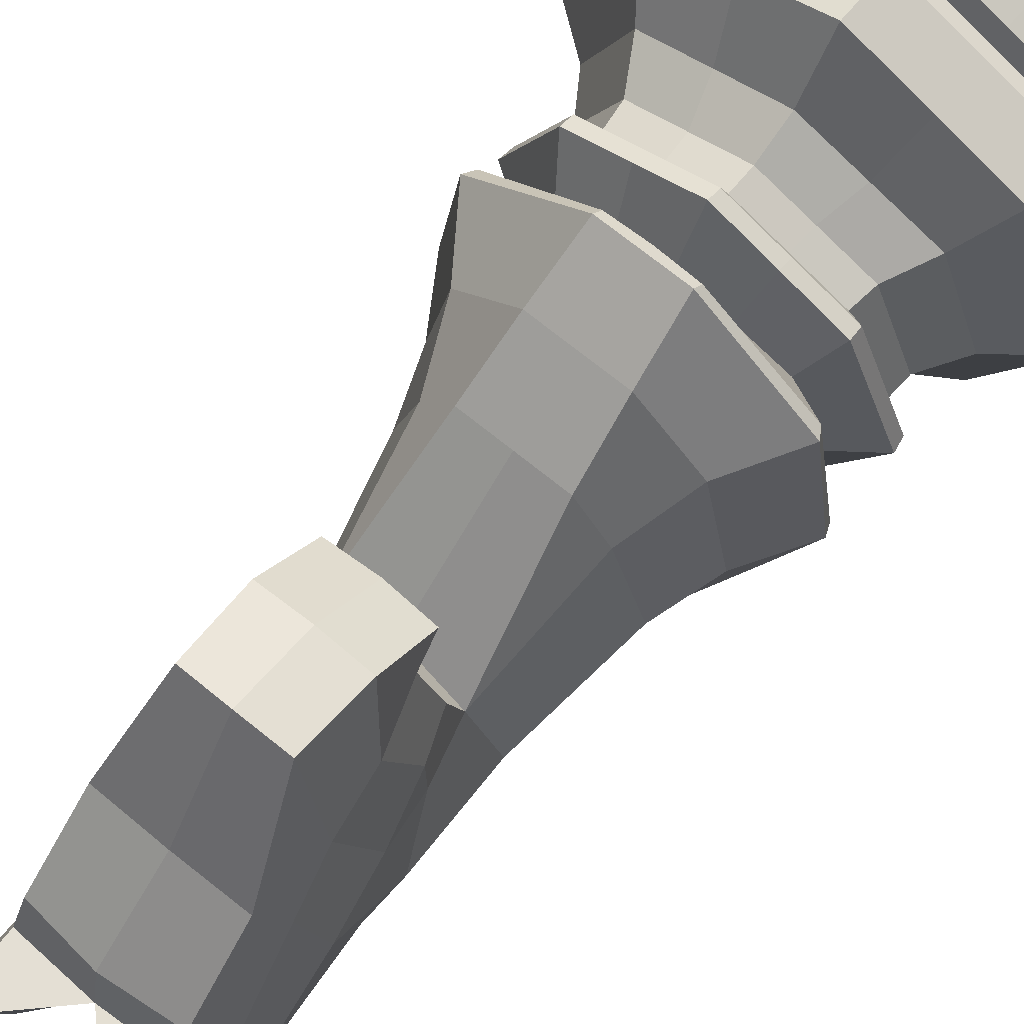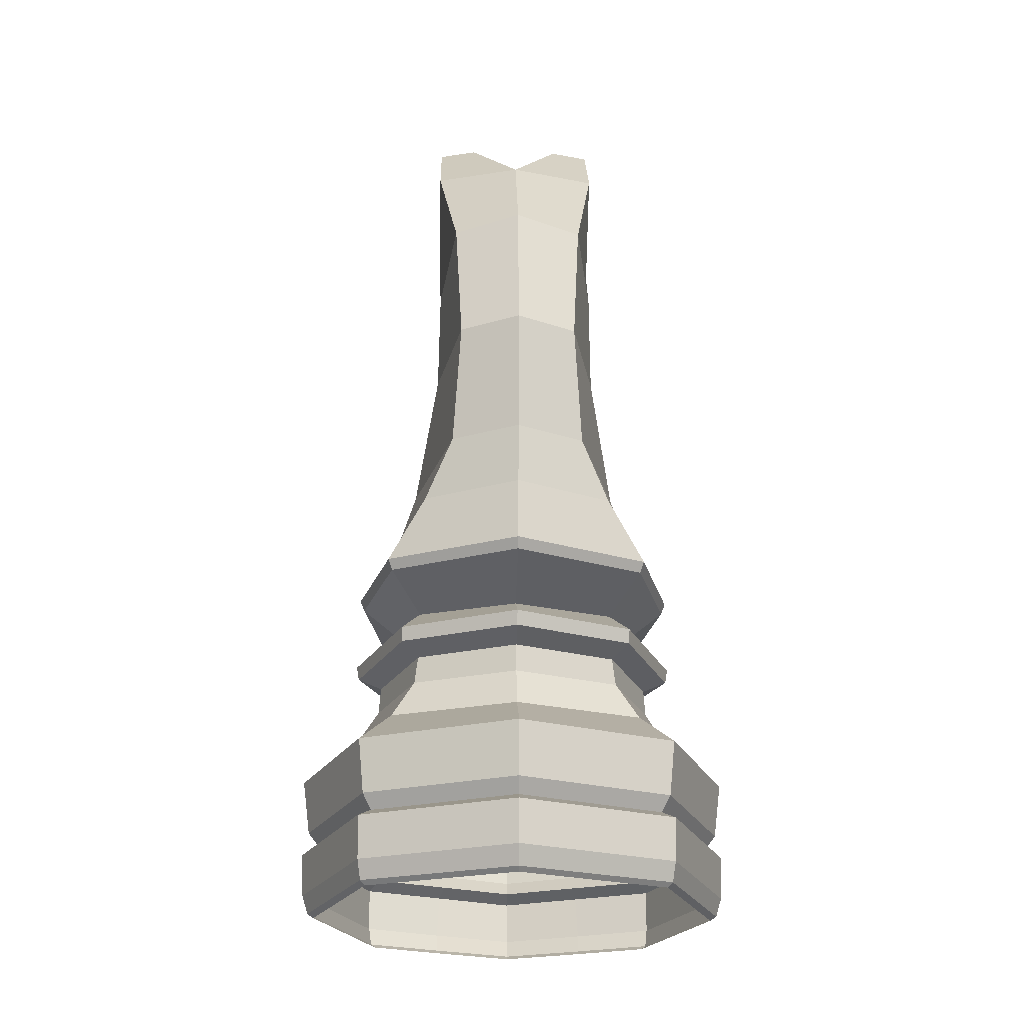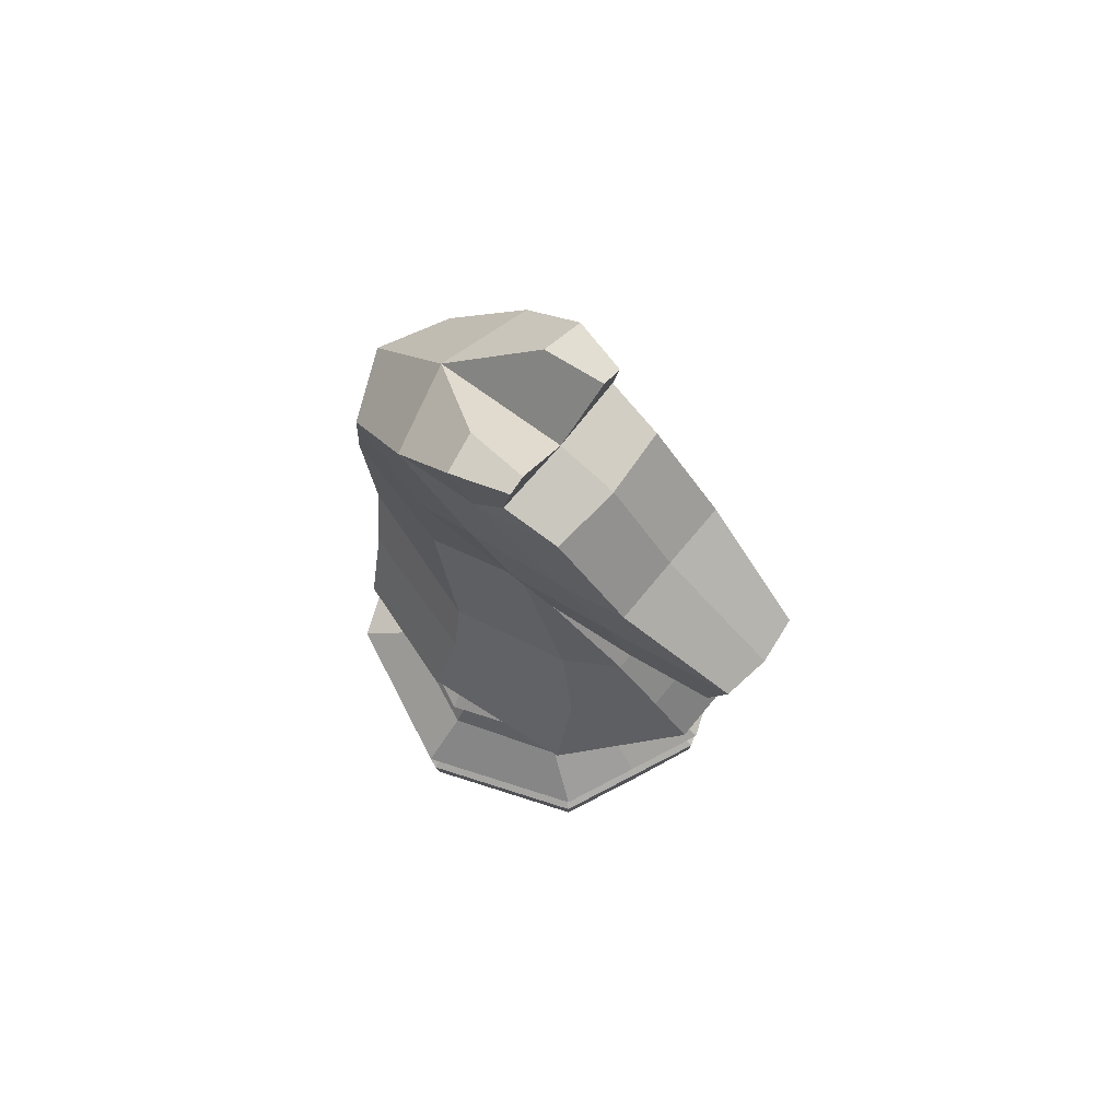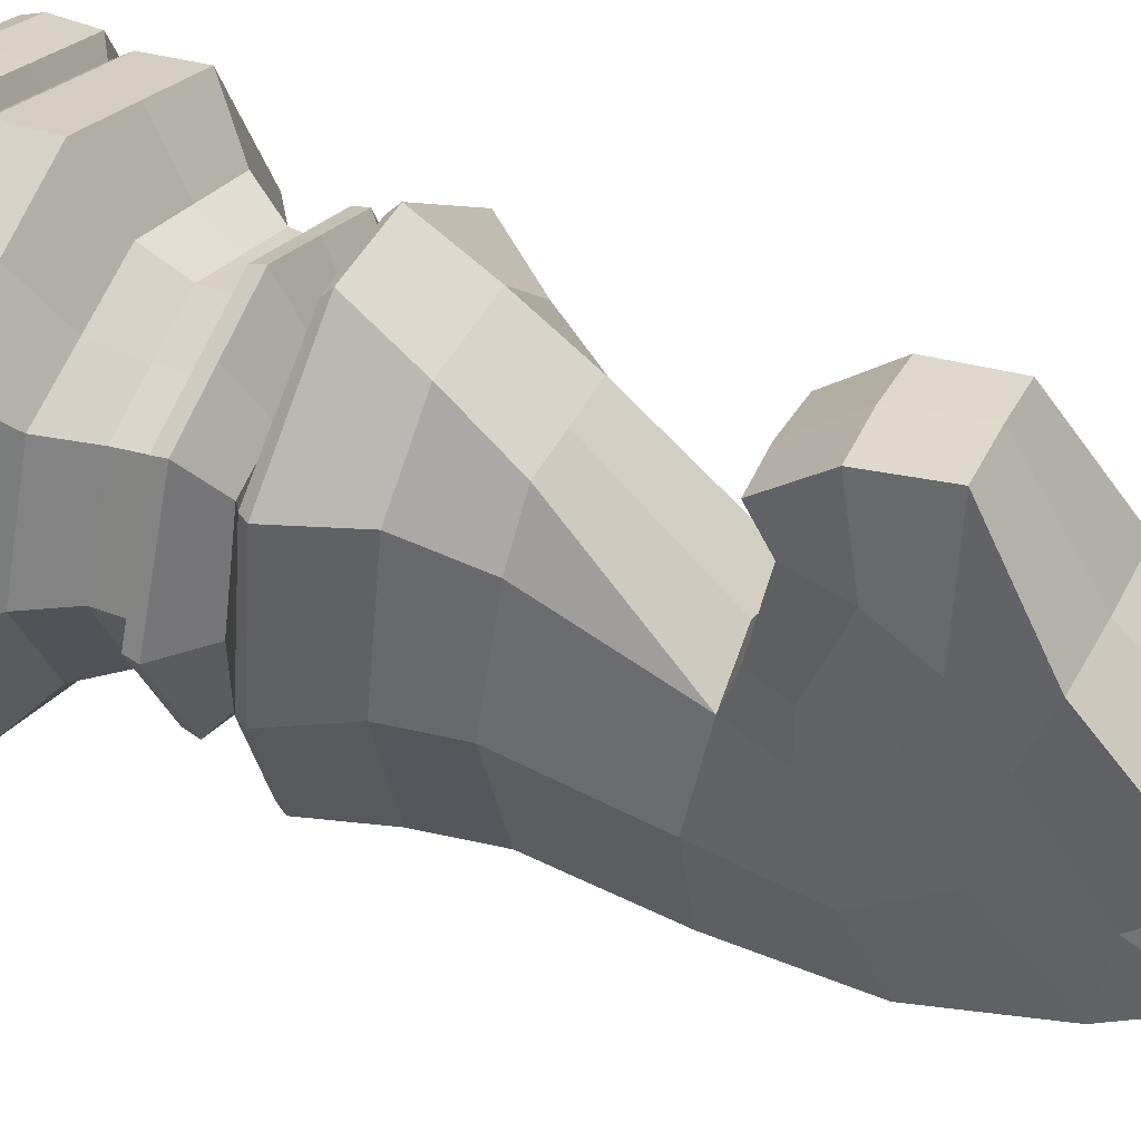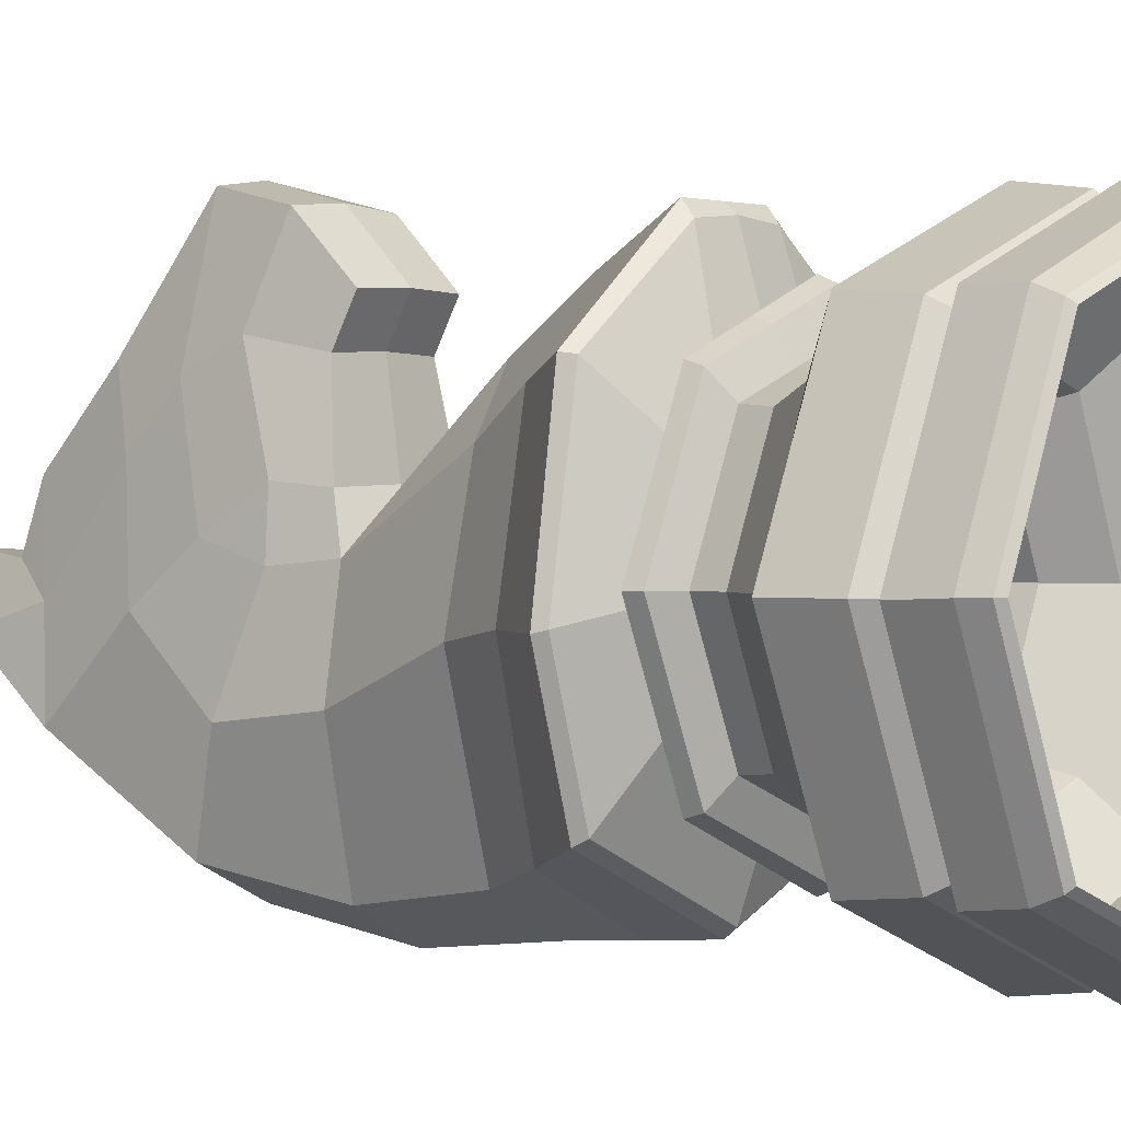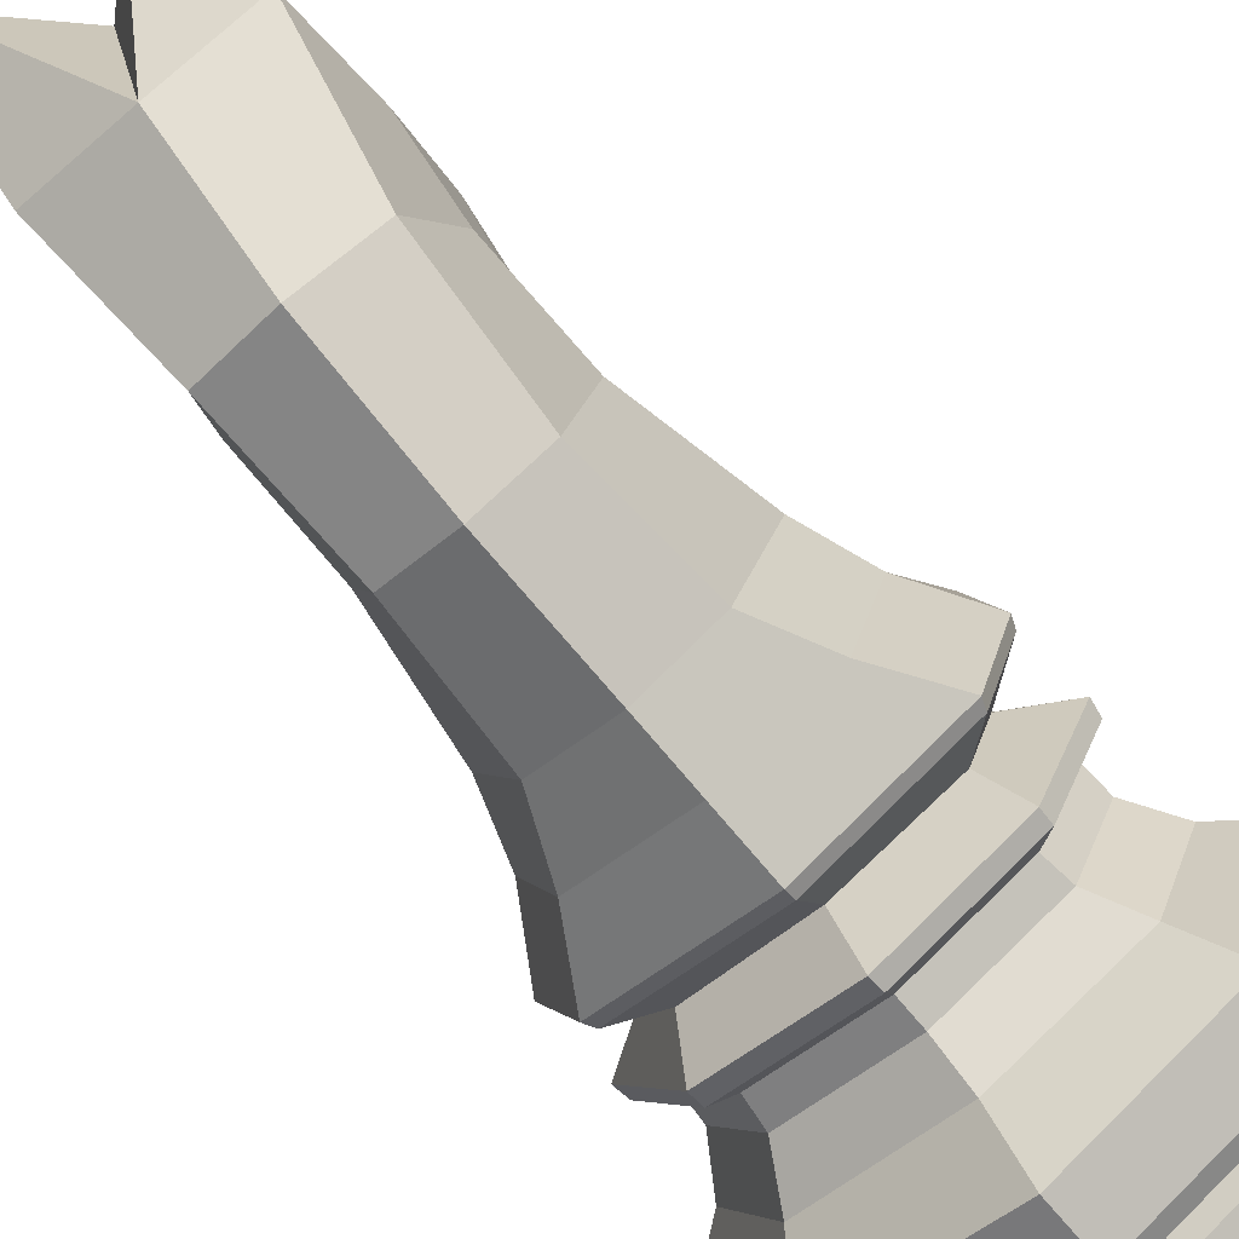
<metadata>
{"format":"obj","ext":"obj","renderer":"f3d","projection":"perspective","resolution":1024,"background":"white","views":[{"elev":71.9,"azim":-141.1,"up":"+Z"},{"elev":-24.6,"azim":178.3,"up":"+Y"},{"elev":76.4,"azim":-50.0,"up":"+Y"},{"elev":47.9,"azim":117.0,"up":"+Z"},{"elev":0.9,"azim":-48.2,"up":"+Z"},{"elev":-80.0,"azim":-140.0,"up":"+Z"}]}
</metadata>
<code>
v 0 1.243 -73.53
v 0 1.244 74.76
v 0 23.25 -79.47
v 0 23.25 79.29
v 0 26.39 -72.89
v 0 26.39 72.89
v 0 51.27 -79.61
v 0 51.27 79.61
v 0 65.41 -56.31
v 0 65.41 56.31
v 0 122.7 -74.09
v 0 210.2 -82.95
v 0 302.5 -44.76
v 0 216.5 21.07
v 0 285.9 50.11
v 0 314.2 25.97
v 0 259.8 91.77
v 0 213.1 64.99
v 0 98.24 -63.44
v 0 98.24 63.44
v 0 259.5 -76.43
v 0 166.4 -77.76
v 0 318.3 4.682
v 0 221.1 50.99
v 0 309.7 -16.57
v 0 234.1 85.14
v 0 79.68 50.07
v 0 79.68 -50.07
v 0 108.9 -42.87
v 0 108.9 43.24
v 0 89.41 -51.17
v 0 89.41 51.17
v 54.53 1.244 53.05
v 76.24 1.243 0.6183
v 54.53 1.243 -51.81
v 55.84 23.25 56.04
v 55.84 23.25 -56.22
v 79.09 23.25 -0.08752
v 51.54 26.39 51.54
v 51.54 26.39 -51.54
v 72.89 26.39 -4.3e-06
v 56.29 51.27 56.29
v 79.61 51.27 -8.353e-06
v 56.29 51.27 -56.29
v 45.64 65.41 39.82
v 45.64 65.41 -39.82
v 61.18 65.41 -8.877e-06
v 14.06 122.7 79.49
v 59.97 122.7 -8.82
v 47.85 122.7 -51.68
v 22.19 213.2 4.675
v 30.88 209.7 -28.31
v 21.65 210.2 -71.61
v 20.35 217.3 20.29
v 31.28 272.9 -7.826
v 29.65 251.1 9.217
v 16.44 213.9 64.34
v 23.14 285.6 50.17
v 23.82 311.5 23.7
v 16.09 259.4 89.5
v 42.39 98.24 44.86
v 42.39 98.24 -44.86
v 60.97 98.24 -1.408e-05
v 24.18 258 -64.97
v 30.3 246.3 -32.46
v 16.91 167.9 47.74
v 24.47 166.6 -64.86
v 39.12 165.9 -12.15
v 31.27 302.5 -35.69
v 26.08 316.9 3.792
v 17.18 330.8 -16.31
v 31.15 330 -13.55
v 25.39 336.7 6.576
v 18.84 337 5.931
v 28.87 305.4 -6.166
v 25.32 261.9 45.59
v 16.48 221.9 50.33
v 26.91 278.6 27.12
v 52.13 122.7 46.77
v 26.15 232 21.88
v 16.92 234.3 83.68
v 26.77 232.5 2.76
v 28.38 167.2 29.49
v 23.88 242.8 54.76
v 51.99 79.68 -1.153e-05
v 37.54 79.68 -35.4
v 37.54 79.68 35.4
v 44.46 108.9 -3.78
v 36.07 108.9 -30.33
v 35.16 108.7 30.51
v 51.32 89.41 -1.306e-05
v 36.33 89.41 36.18
v 36.33 89.41 -36.18
v 52.89 -0.277 -50.27
v 73.97 -0.2769 0.6183
v 52.89 -0.2769 51.51
v 0 -0.2769 72.58
v 0 -0.277 -71.35
v 0 167.9 47.74
v 0 122.7 79.49
v 0 210.5 10.35
v 0 144.5 -75.92
v 15.49 145.3 64.78
v 34.48 144.6 -58.27
v 46.59 144.3 -8.81
v 37.34 144.5 41.42
v 0 145.3 64.78
v 0 93.25 -61.33
v 0 93.25 61.33
v 60.12 93.25 -1.338e-05
v 42.15 93.25 43.37
v 42.15 93.25 -43.37
v 0 31.78 -77
v 0 31.78 77
v 54.45 31.78 -54.45
v 77 31.78 -5.192e-06
v 54.45 31.78 54.45
v 0 8.015 -77.51
v 0 8.015 78.63
v 78.34 8.015 0.5618
v 55.47 8.015 55.76
v 55.47 8.015 -54.64
v 27.78 23.25 67.67
v 28.27 1.244 63.9
v 25.77 26.39 62.22
v 28.15 51.27 67.95
v 22.82 65.41 48.06
v 21.19 98.24 54.15
v 18.77 79.68 42.73
v 17.58 108.8 36.88
v 18.16 89.41 43.68
v 27.45 -0.2769 62.04
v 21.08 93.25 52.35
v 27.22 31.78 65.73
v 28.63 8.015 67.2
v 0 119.2 -71.22
v 58.51 119.2 -7.911
v 46.48 119.2 -49.68
v 49.87 119.1 46.23
v 0 119.2 76.46
v 14.01 119.1 75.06
v -54.53 1.244 53.05
v -76.24 1.243 0.6183
v -54.53 1.243 -51.81
v -55.84 23.25 56.04
v -55.84 23.25 -56.22
v -79.09 23.25 -0.08752
v -51.54 26.39 51.54
v -51.54 26.39 -51.54
v -72.89 26.39 -4.3e-06
v -56.29 51.27 56.29
v -79.61 51.27 -8.353e-06
v -56.29 51.27 -56.29
v -45.64 65.41 39.82
v -45.64 65.41 -39.82
v -61.18 65.41 -8.877e-06
v -14.06 122.7 79.49
v -59.97 122.7 -8.82
v -47.85 122.7 -51.68
v -22.19 213.2 4.675
v -30.88 209.7 -28.31
v -21.65 210.2 -71.61
v -20.35 217.3 20.29
v -31.28 272.9 -7.826
v -29.65 251.1 9.217
v -16.44 213.9 64.34
v -23.14 285.6 50.17
v -23.82 311.5 23.7
v -16.09 259.4 89.5
v -42.39 98.24 44.86
v -42.39 98.24 -44.86
v -60.97 98.24 -1.408e-05
v -24.18 258 -64.97
v -30.3 246.3 -32.46
v -16.91 167.9 47.74
v -24.47 166.6 -64.86
v -39.12 165.9 -12.15
v -31.27 302.5 -35.69
v -26.08 316.9 3.792
v -17.18 330.8 -16.31
v -31.15 330 -13.55
v -25.39 336.7 6.576
v -18.84 337 5.931
v -28.87 305.4 -6.166
v -25.32 261.9 45.59
v -16.48 221.9 50.33
v -26.91 278.6 27.12
v -52.13 122.7 46.77
v -26.15 232 21.88
v -16.92 234.3 83.68
v -26.77 232.5 2.76
v -28.38 167.2 29.49
v -23.88 242.8 54.76
v -51.99 79.68 -1.153e-05
v -37.54 79.68 -35.4
v -37.54 79.68 35.4
v -44.46 108.9 -3.78
v -36.07 108.9 -30.33
v -35.16 108.7 30.51
v -51.32 89.41 -1.306e-05
v -36.33 89.41 36.18
v -36.33 89.41 -36.18
v -52.89 -0.277 -50.27
v -73.97 -0.2769 0.6183
v -52.89 -0.2769 51.51
v -15.49 145.3 64.78
v -34.48 144.6 -58.27
v -46.59 144.3 -8.81
v -37.34 144.5 41.42
v -60.12 93.25 -1.338e-05
v -42.15 93.25 43.37
v -42.15 93.25 -43.37
v -54.45 31.78 -54.45
v -77 31.78 -5.192e-06
v -54.45 31.78 54.45
v -78.34 8.015 0.5618
v -55.47 8.015 55.76
v -55.47 8.015 -54.64
v -27.78 23.25 67.67
v -28.27 1.244 63.9
v -25.77 26.39 62.22
v -28.15 51.27 67.95
v -22.82 65.41 48.06
v -21.19 98.24 54.15
v -18.77 79.68 42.73
v -17.58 108.8 36.88
v -18.16 89.41 43.68
v -27.45 -0.2769 62.04
v -21.08 93.25 52.35
v -27.22 31.78 65.73
v -28.63 8.015 67.2
v -58.51 119.2 -7.911
v -46.48 119.2 -49.68
v -49.87 119.1 46.23
v -14.01 119.1 75.06
g Knight
f 126 8 114 134
f 107 103 66 99
f 3 5 40 37
f 38 37 40 41
f 36 38 41 39
f 120 38 36 121
f 122 37 38 120
f 118 3 37 122
f 135 123 4 119
f 116 43 42 117
f 7 44 115 113
f 123 125 6 4
f 44 43 116 115
f 42 43 47 45
f 126 42 45 127
f 44 7 9 46
f 44 46 47 43
f 22 12 53 67
f 83 68 52 51
f 67 53 52 68
f 21 13 69 64
f 82 65 55 56
f 64 69 55 65
f 51 54 14 101
f 82 56 80
f 59 70 23 16
f 84 76 60 81
f 75 59 58 78
f 76 78 58 60
f 77 57 18 24
f 59 16 15 58
f 60 58 15 17
f 81 60 17 26
f 112 62 63 110
f 133 111 61 128
f 112 108 19 62
f 111 110 63 61
f 53 64 65 52
f 51 52 65 82
f 12 21 64 53
f 104 67 68 105
f 106 105 68 83
f 102 22 67 104
f 13 71 72 69
f 75 70 59
f 13 23 74 71
f 75 72 73 70
f 70 73 74 23
f 69 72 75
f 54 77 24 14
f 56 55 78 76
f 69 75 78 55
f 80 56 76 84
f 54 80 84 77
f 57 81 26 18
f 77 84 81 57
f 51 82 80 54
f 66 83 51
f 45 47 85 87
f 46 9 28 86
f 127 45 87 129
f 46 86 85 47
f 137 139 90 88
f 137 88 89 138
f 128 61 90 130
f 138 89 29 136
f 139 141 130 90
f 61 63 88 90
f 63 62 89 88
f 87 85 91 92
f 86 28 31 93
f 129 87 92 131
f 86 93 91 85
f 35 34 95 94
f 124 2 97 132
f 1 35 94 98
f 34 33 96 95
f 62 19 29 89
f 66 51 101 99
f 103 106 83 66
f 11 102 104 50
f 79 49 105 106
f 50 104 105 49
f 100 48 103 107
f 92 91 110 111
f 93 31 108 112
f 131 92 111 133
f 93 112 110 91
f 41 116 117 39
f 41 40 115 116
f 125 134 114 6
f 40 5 113 115
f 71 74 73 72
f 124 135 119 2
f 1 118 122 35
f 35 122 120 34
f 34 120 121 33
f 33 121 135 124
f 39 117 134 125
f 32 131 133 109
f 33 124 132 96
f 27 129 131 32
f 140 141 48 100
f 20 128 130 30
f 10 127 129 27
f 109 133 128 20
f 8 126 127 10
f 36 39 125 123
f 121 36 123 135
f 42 126 134 117
f 48 79 106 103
f 30 130 141 140
f 79 48 141 139
f 50 138 136 11
f 49 137 138 50
f 49 79 139 137
f 222 230 114 8
f 107 99 175 206
f 3 146 149 5
f 147 150 149 146
f 145 148 150 147
f 216 217 145 147
f 218 216 147 146
f 118 218 146 3
f 231 119 4 219
f 214 215 151 152
f 7 113 213 153
f 219 4 6 221
f 153 213 214 152
f 151 154 156 152
f 222 223 154 151
f 153 155 9 7
f 153 152 156 155
f 22 176 162 12
f 192 160 161 177
f 176 177 161 162
f 21 173 178 13
f 191 165 164 174
f 173 174 164 178
f 160 101 14 163
f 191 189 165
f 168 16 23 179
f 193 190 169 185
f 184 187 167 168
f 185 169 167 187
f 186 24 18 166
f 168 167 15 16
f 169 17 15 167
f 190 26 17 169
f 212 210 172 171
f 229 224 170 211
f 212 171 19 108
f 211 170 172 210
f 162 161 174 173
f 160 191 174 161
f 12 162 173 21
f 207 208 177 176
f 209 192 177 208
f 102 207 176 22
f 13 178 181 180
f 184 168 179
f 13 180 183 23
f 184 179 182 181
f 179 23 183 182
f 178 184 181
f 163 14 24 186
f 165 185 187 164
f 178 164 187 184
f 189 193 185 165
f 163 186 193 189
f 166 18 26 190
f 186 166 190 193
f 160 163 189 191
f 175 160 192
f 154 196 194 156
f 155 195 28 9
f 223 225 196 154
f 155 156 194 195
f 232 197 199 234
f 232 233 198 197
f 224 226 199 170
f 233 136 29 198
f 234 199 226 235
f 170 199 197 172
f 172 197 198 171
f 196 201 200 194
f 195 202 31 28
f 225 227 201 196
f 195 194 200 202
f 144 203 204 143
f 220 228 97 2
f 1 98 203 144
f 143 204 205 142
f 171 198 29 19
f 175 99 101 160
f 206 175 192 209
f 11 159 207 102
f 188 209 208 158
f 159 158 208 207
f 100 107 206 157
f 201 211 210 200
f 202 212 108 31
f 227 229 211 201
f 202 200 210 212
f 150 148 215 214
f 150 214 213 149
f 221 6 114 230
f 149 213 113 5
f 180 181 182 183
f 220 2 119 231
f 1 144 218 118
f 144 143 216 218
f 143 142 217 216
f 142 220 231 217
f 148 221 230 215
f 32 109 229 227
f 142 205 228 220
f 27 32 227 225
f 140 100 157 235
f 20 30 226 224
f 10 27 225 223
f 109 20 224 229
f 8 10 223 222
f 145 219 221 148
f 217 231 219 145
f 151 215 230 222
f 157 206 209 188
f 30 140 235 226
f 188 234 235 157
f 159 11 136 233
f 158 159 233 232
f 158 232 234 188

</code>
